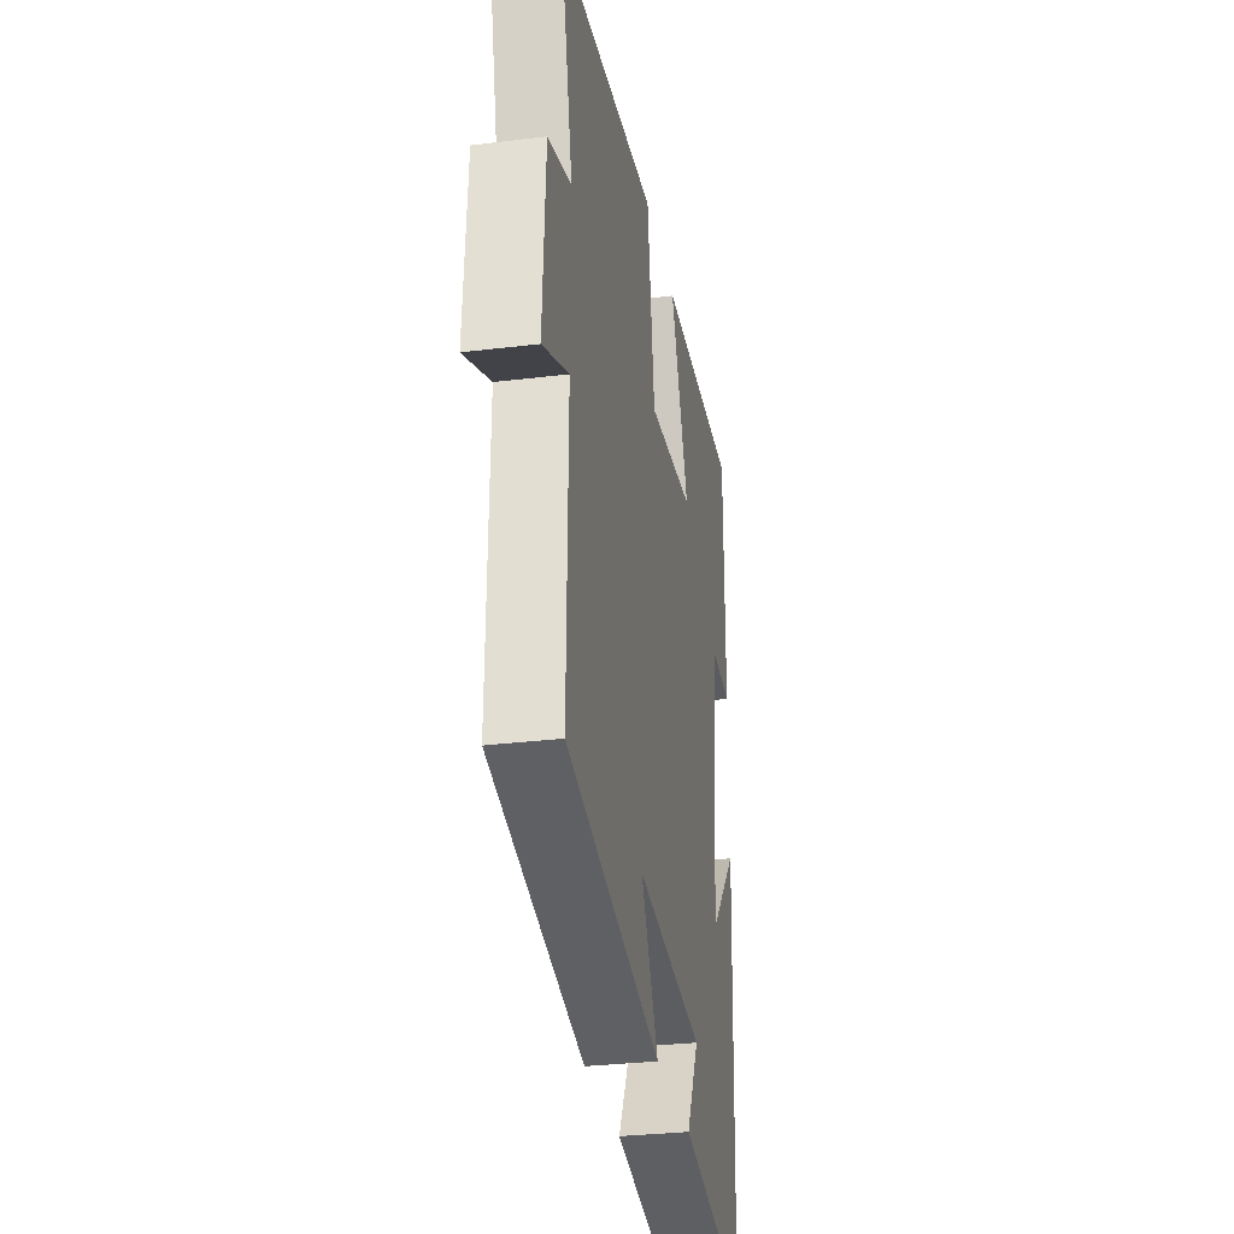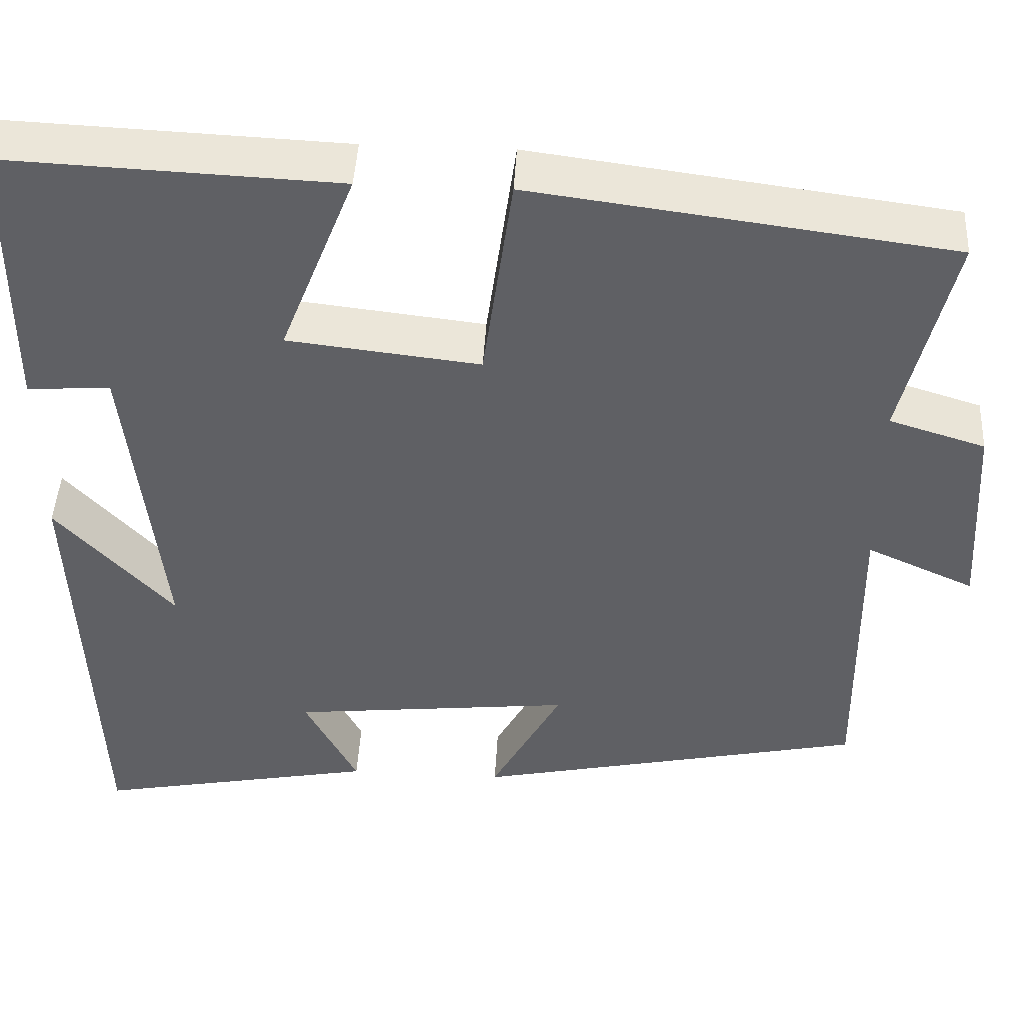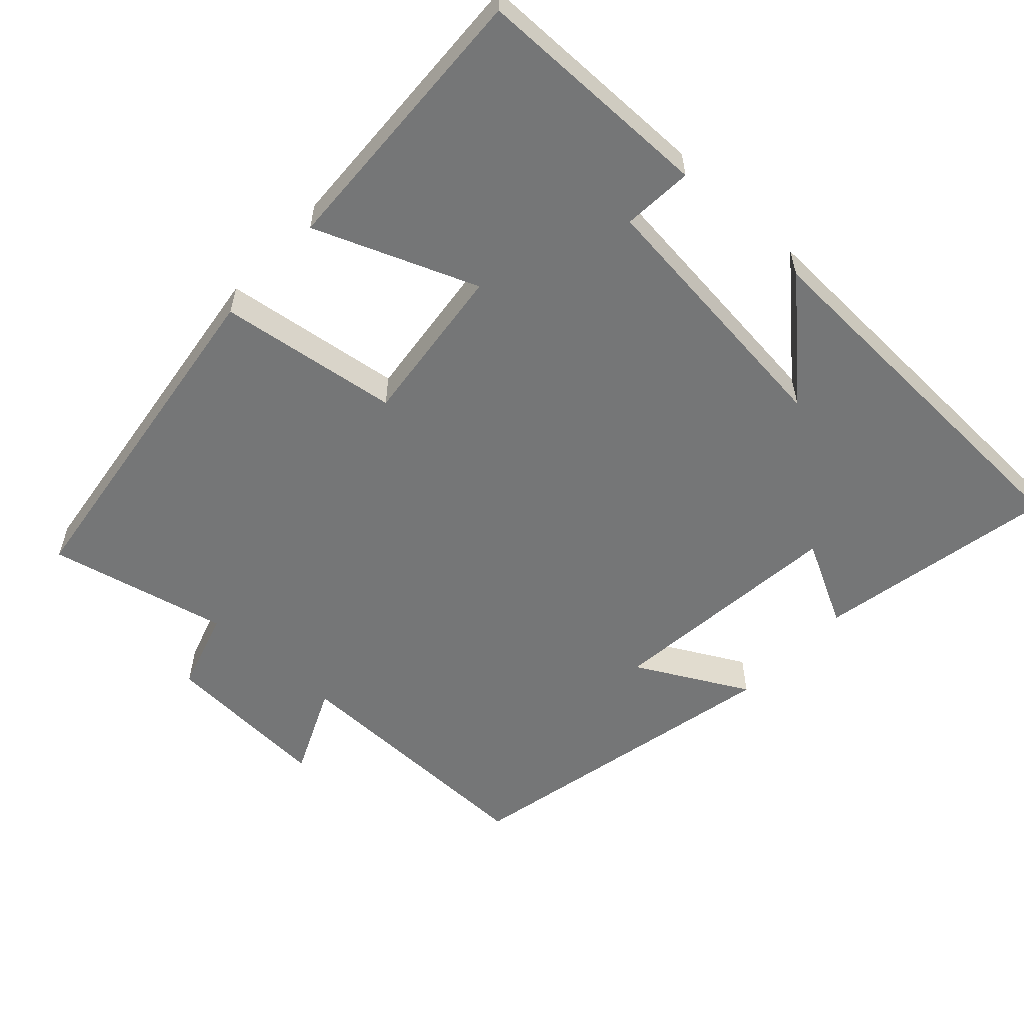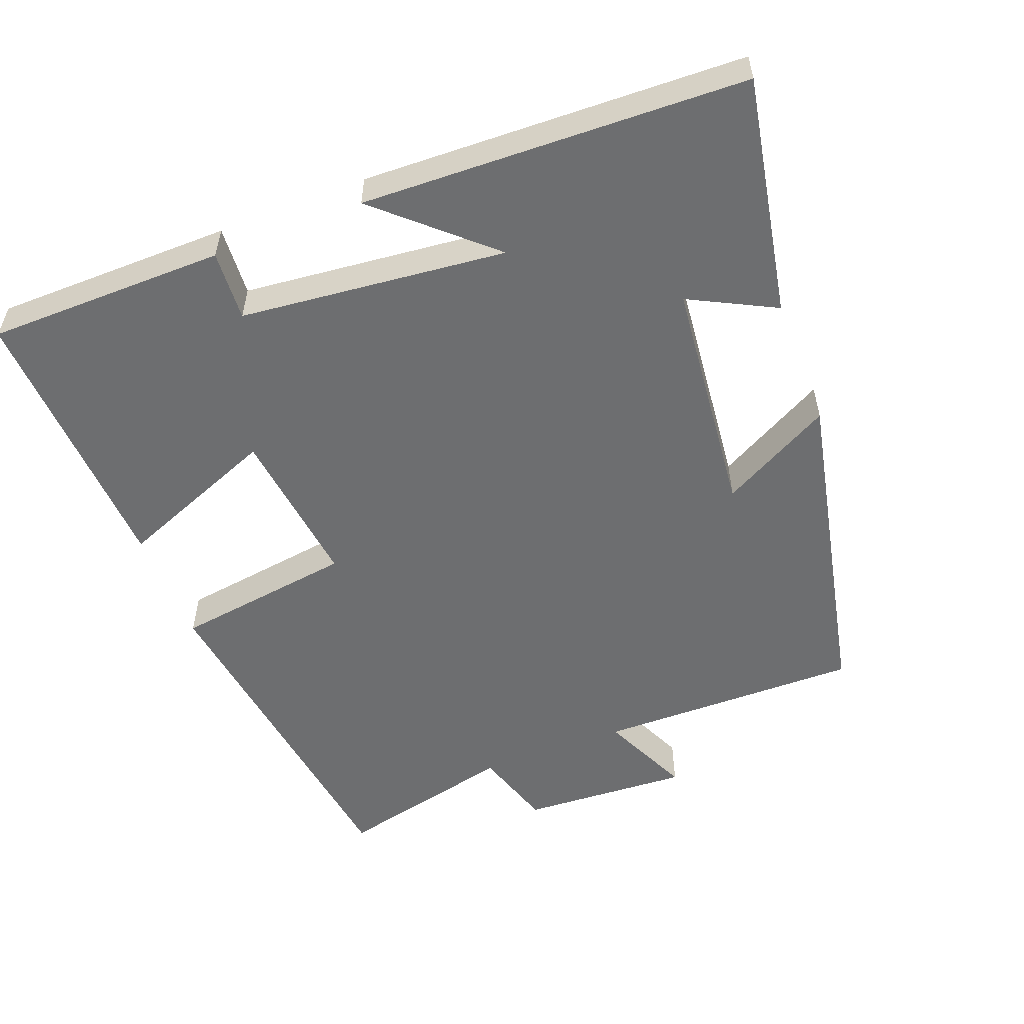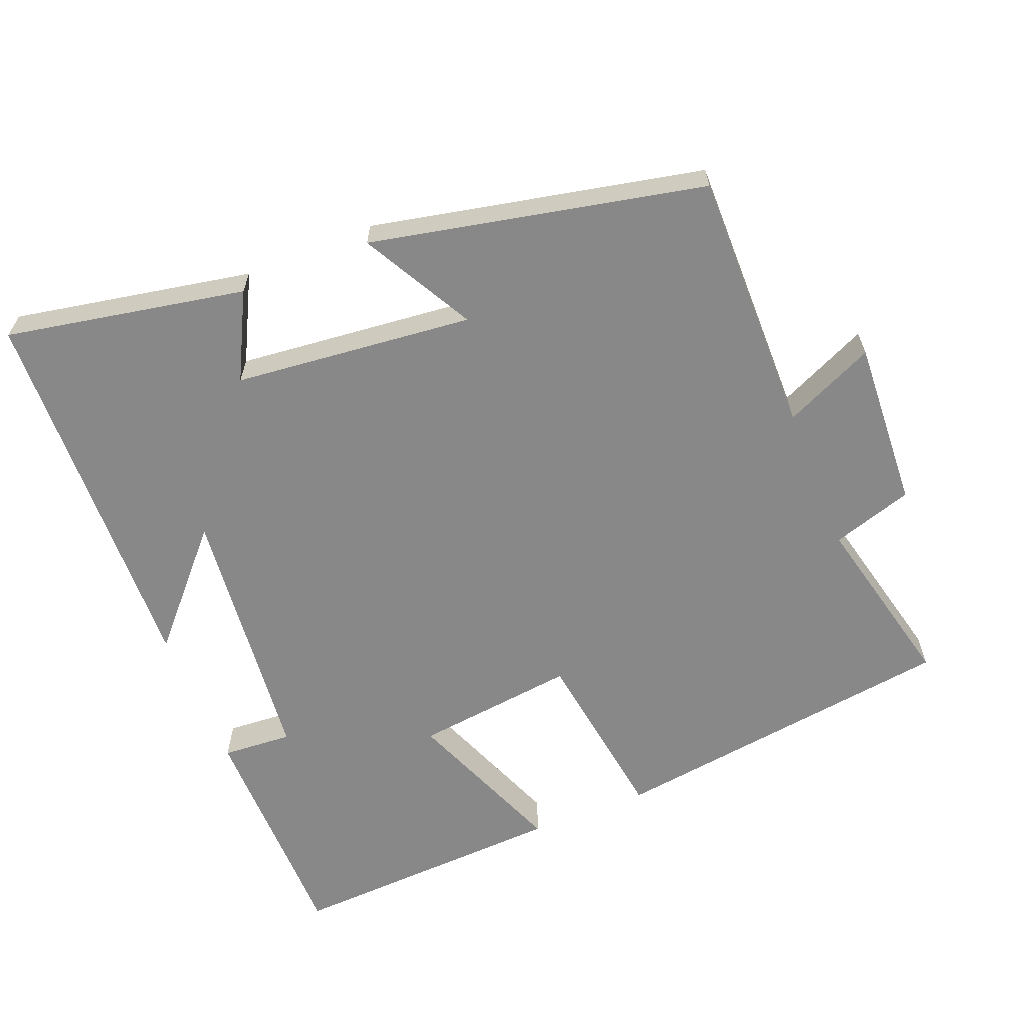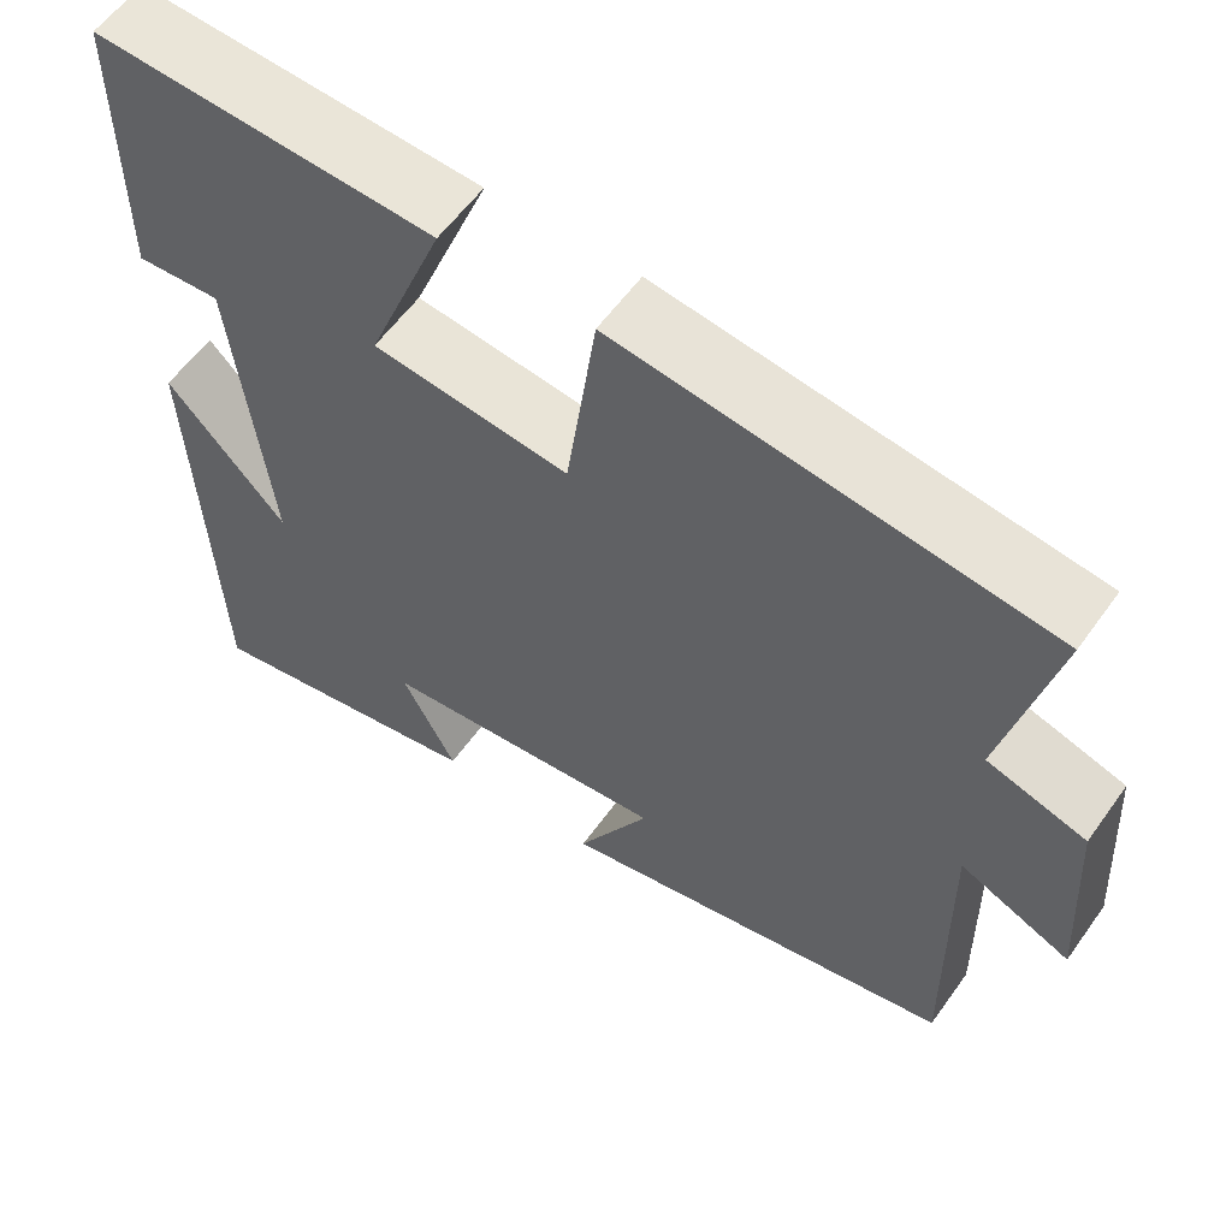
<metadata>
{"format":"obj","ext":"obj","renderer":"f3d","projection":"perspective","resolution":1024,"background":"white","views":[{"elev":-30.5,"azim":-79.9,"up":"+Z"},{"elev":45.3,"azim":-176.9,"up":"+Z"},{"elev":-56.7,"azim":47.3,"up":"+Y"},{"elev":-54.3,"azim":111.3,"up":"+Y"},{"elev":-62.9,"azim":-157.9,"up":"+Y"},{"elev":58.5,"azim":-144.7,"up":"+Z"}]}
</metadata>
<code>
v -0.558 0.07 0.435
v -0.067 0.07 0.5
v -0.032 0.07 0.248
v 0.194 0.07 0.274
v 0.105 0.07 0.5
v 0.498 0.07 0.517
v 0.5 0.07 0.184
v 0.402 0.07 0.191
v 0.362 0.07 -0.181
v 0.5 0.07 -0.03
v 0.48 0.07 -0.565
v 0.146 0.07 -0.5
v 0.208 0.07 -0.38
v -0.126 0.07 -0.344
v -0.042 0.07 -0.5
v -0.505 0.07 -0.4
v -0.5 0.07 -0.03
v -0.627 0.07 -0.087
v -0.613 0.07 0.149
v -0.5 0.07 0.184
v -0.558 0 0.435
v -0.067 0 0.5
v -0.032 0 0.248
v 0.194 0 0.274
v 0.105 0 0.5
v 0.498 0 0.517
v 0.5 0 0.184
v 0.402 0 0.191
v 0.362 0 -0.181
v 0.5 0 -0.03
v 0.48 0 -0.565
v 0.146 0 -0.5
v 0.208 0 -0.38
v -0.126 0 -0.344
v -0.042 0 -0.5
v -0.505 0 -0.4
v -0.5 0 -0.03
v -0.627 0 -0.087
v -0.613 0 0.149
v -0.5 0 0.184
f 17 18 19 20
f 14 15 16 17
f 13 14 17 20
f 10 11 12 13
f 9 10 13
f 8 9 13 20
f 5 6 7 8
f 4 5 8
f 3 4 8 20
f 1 2 3 20
f 40 39 38 37
f 37 36 35 34
f 40 37 34 33
f 33 32 31 30
f 33 30 29
f 40 33 29 28
f 28 27 26 25
f 28 25 24
f 40 28 24 23
f 40 23 22 21
f 1 21 22 2
f 2 22 23 3
f 3 23 24 4
f 4 24 25 5
f 5 25 26 6
f 6 26 27 7
f 7 27 28 8
f 8 28 29 9
f 9 29 30 10
f 10 30 31 11
f 11 31 32 12
f 12 32 33 13
f 13 33 34 14
f 14 34 35 15
f 15 35 36 16
f 16 36 37 17
f 17 37 38 18
f 18 38 39 19
f 19 39 40 20
f 20 40 21 1

</code>
